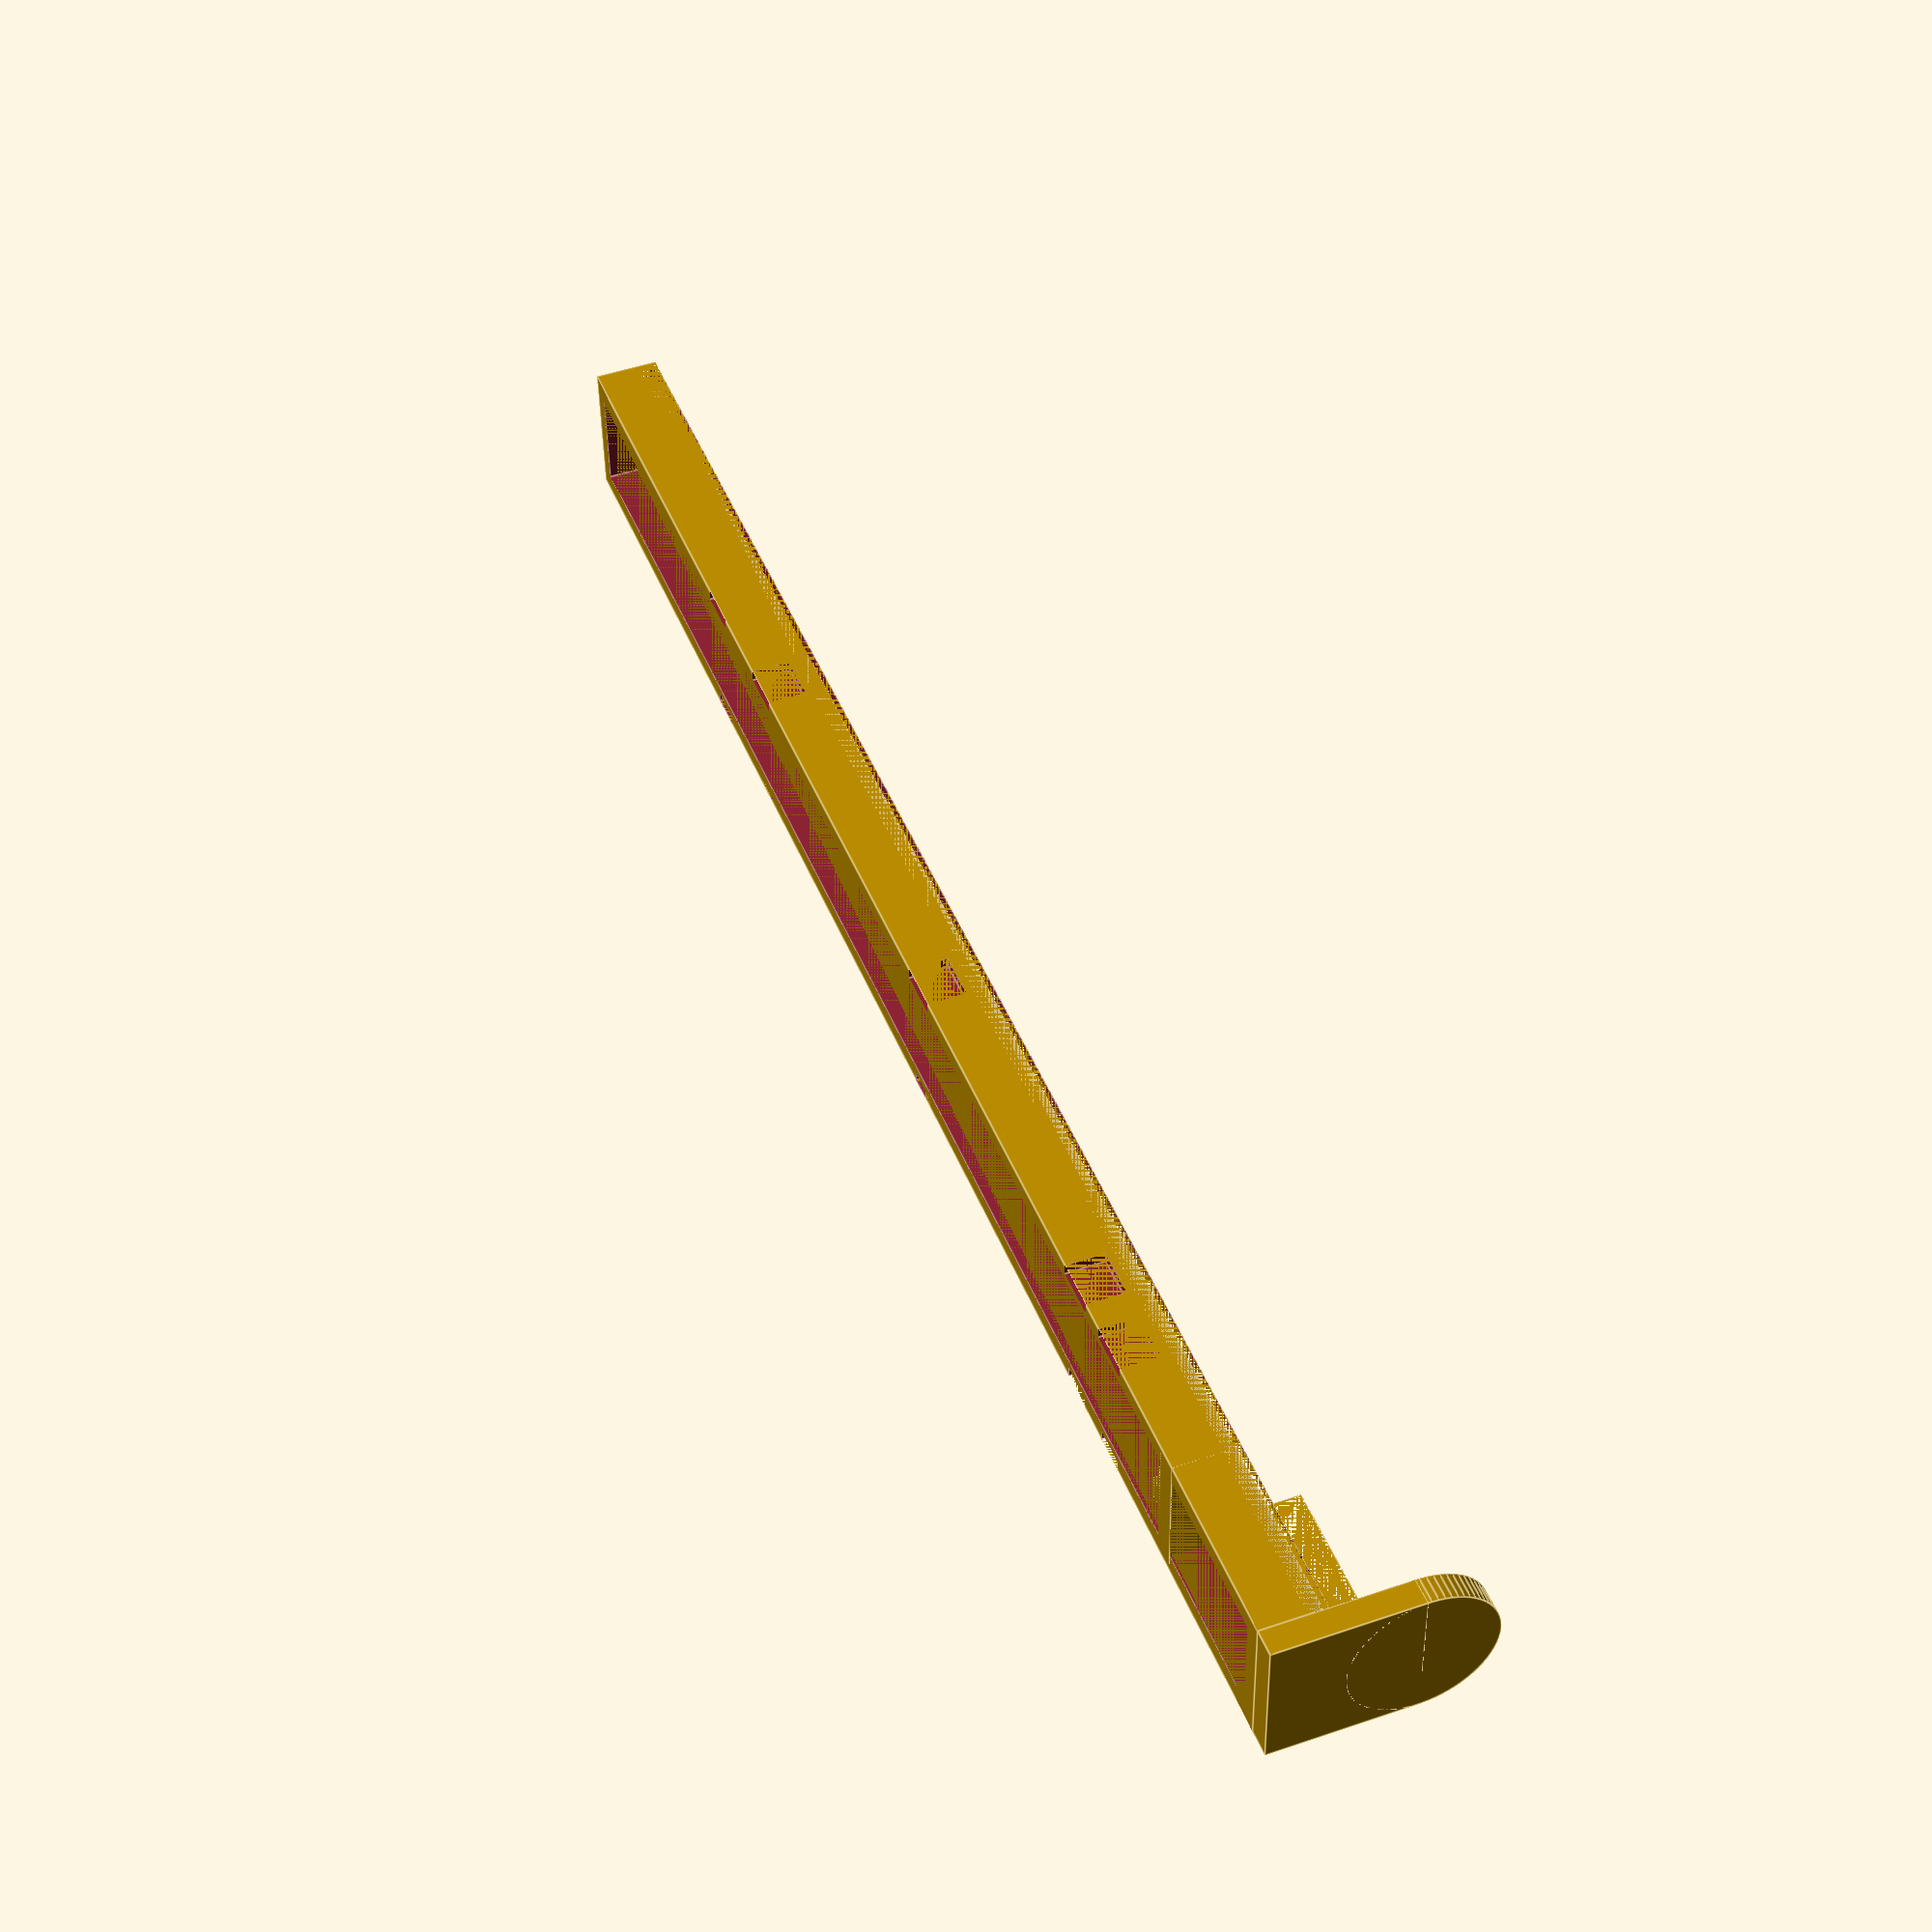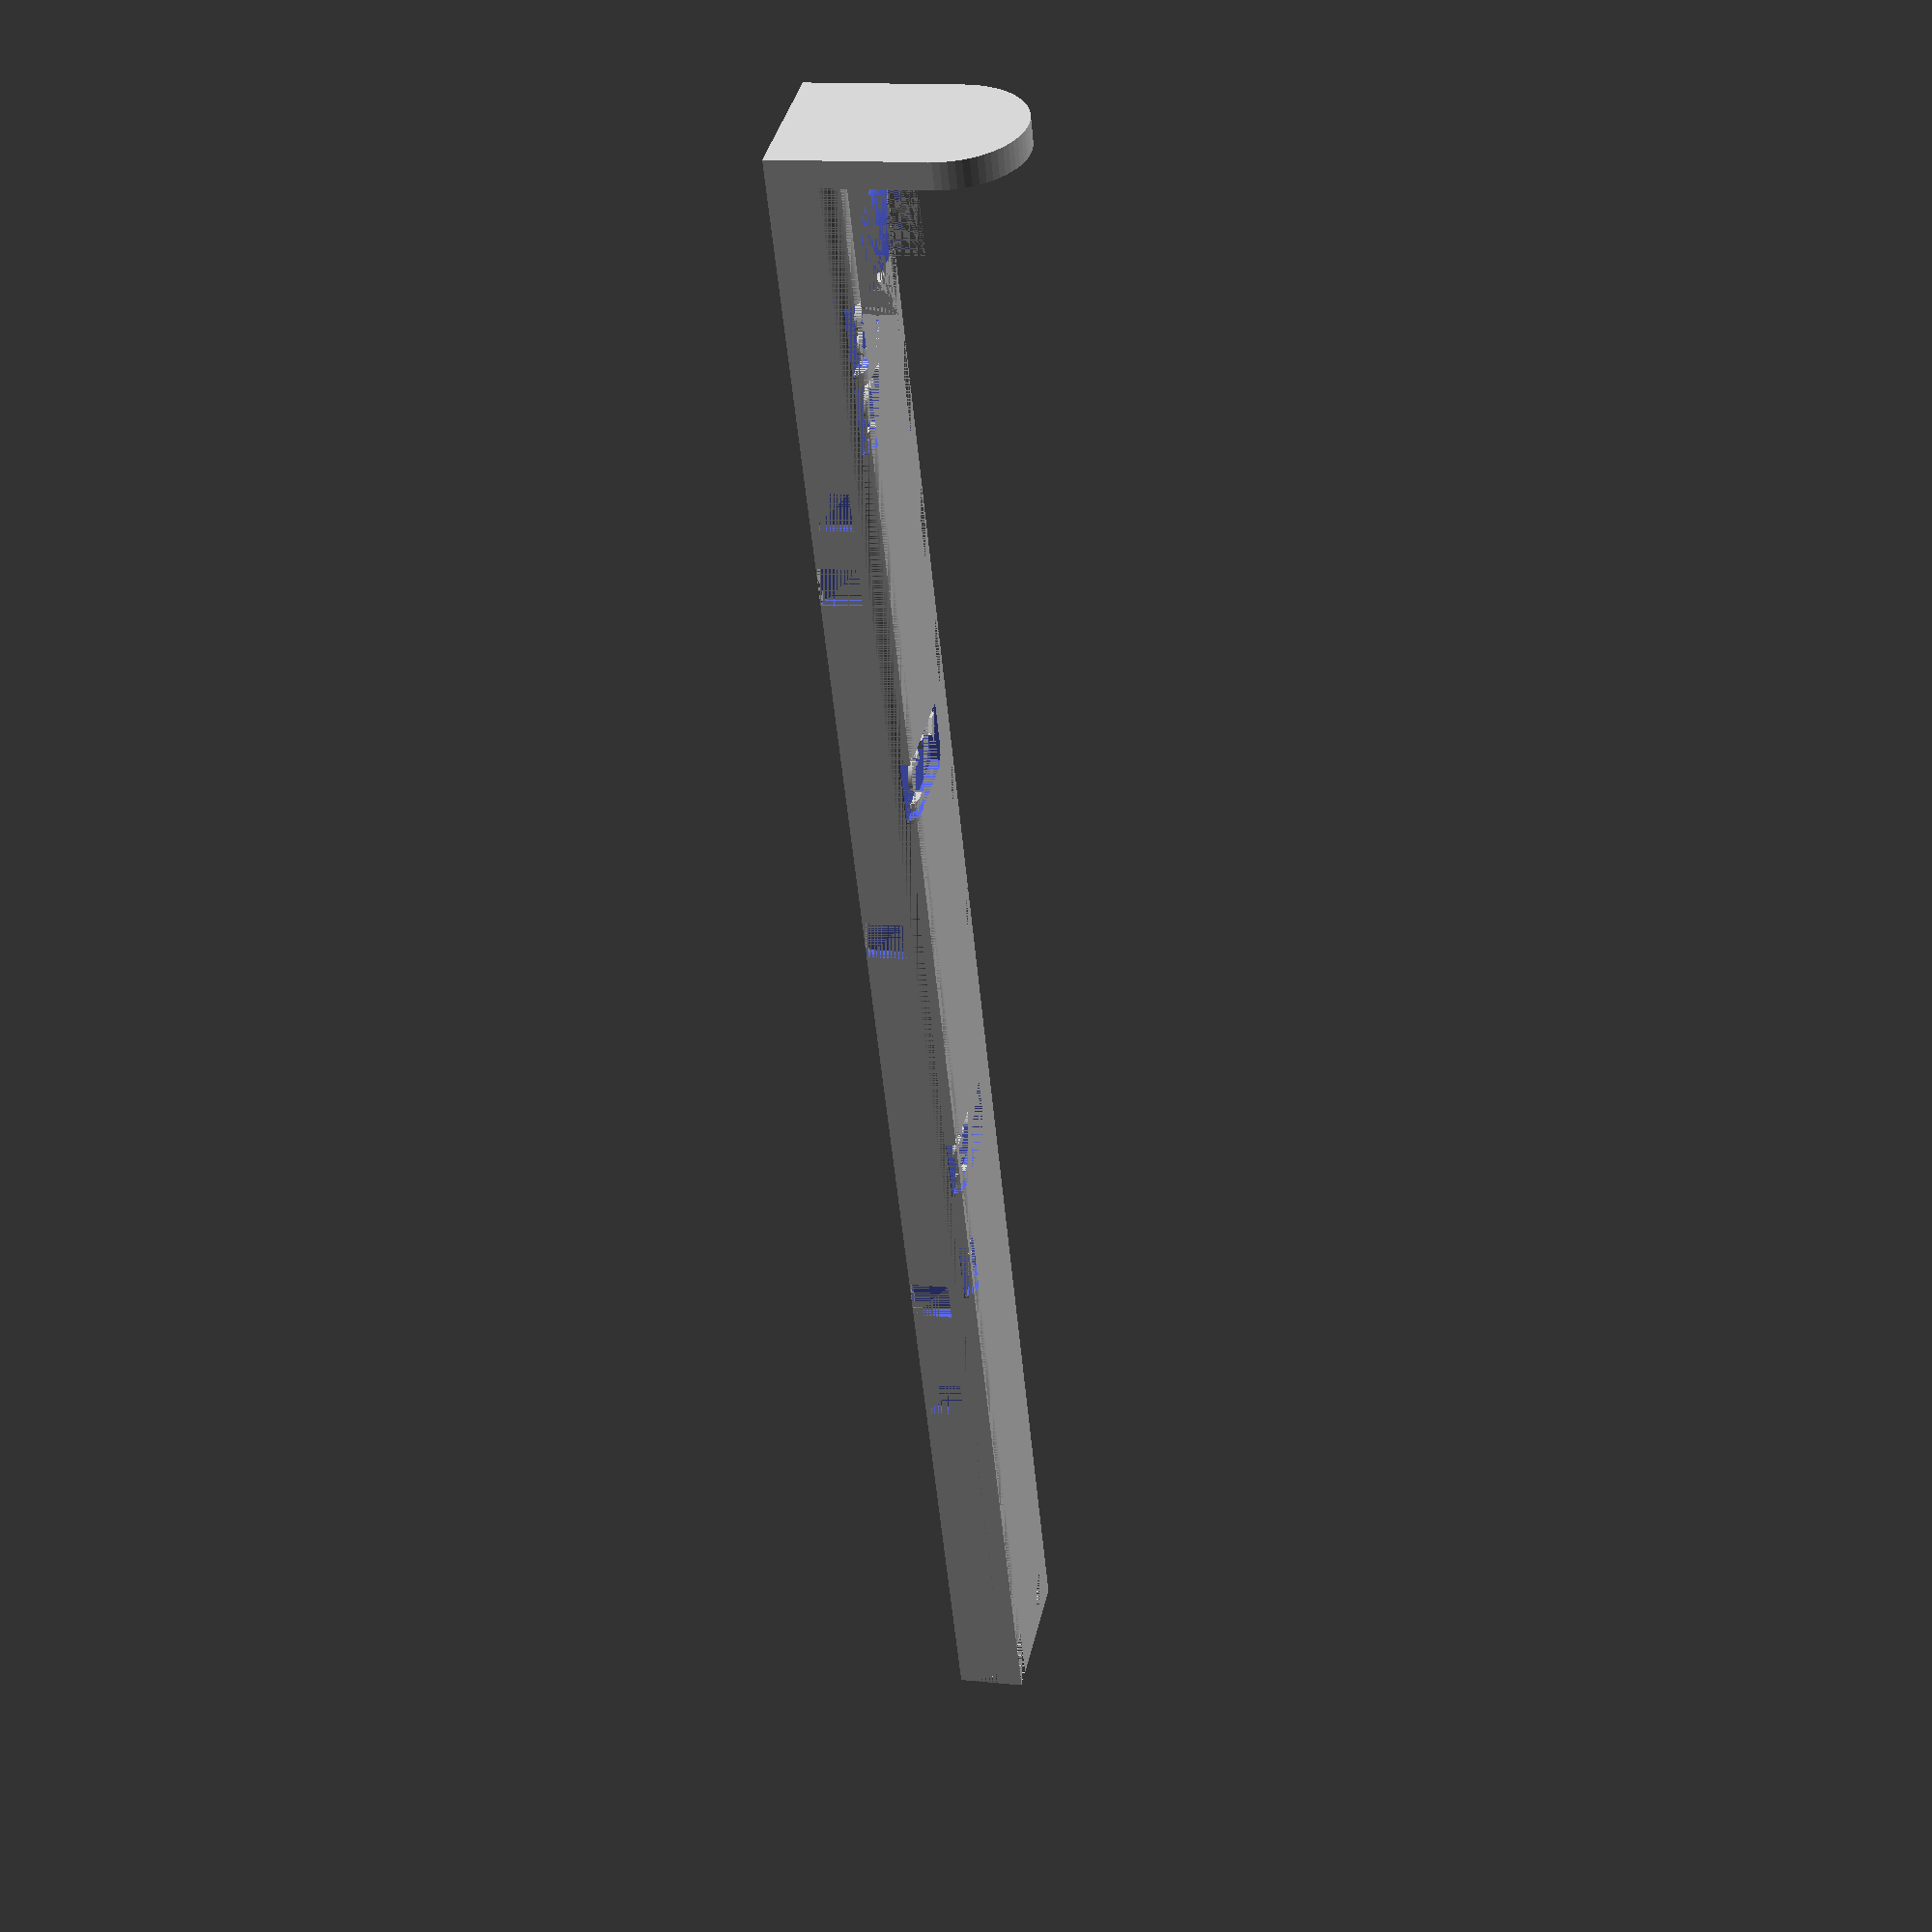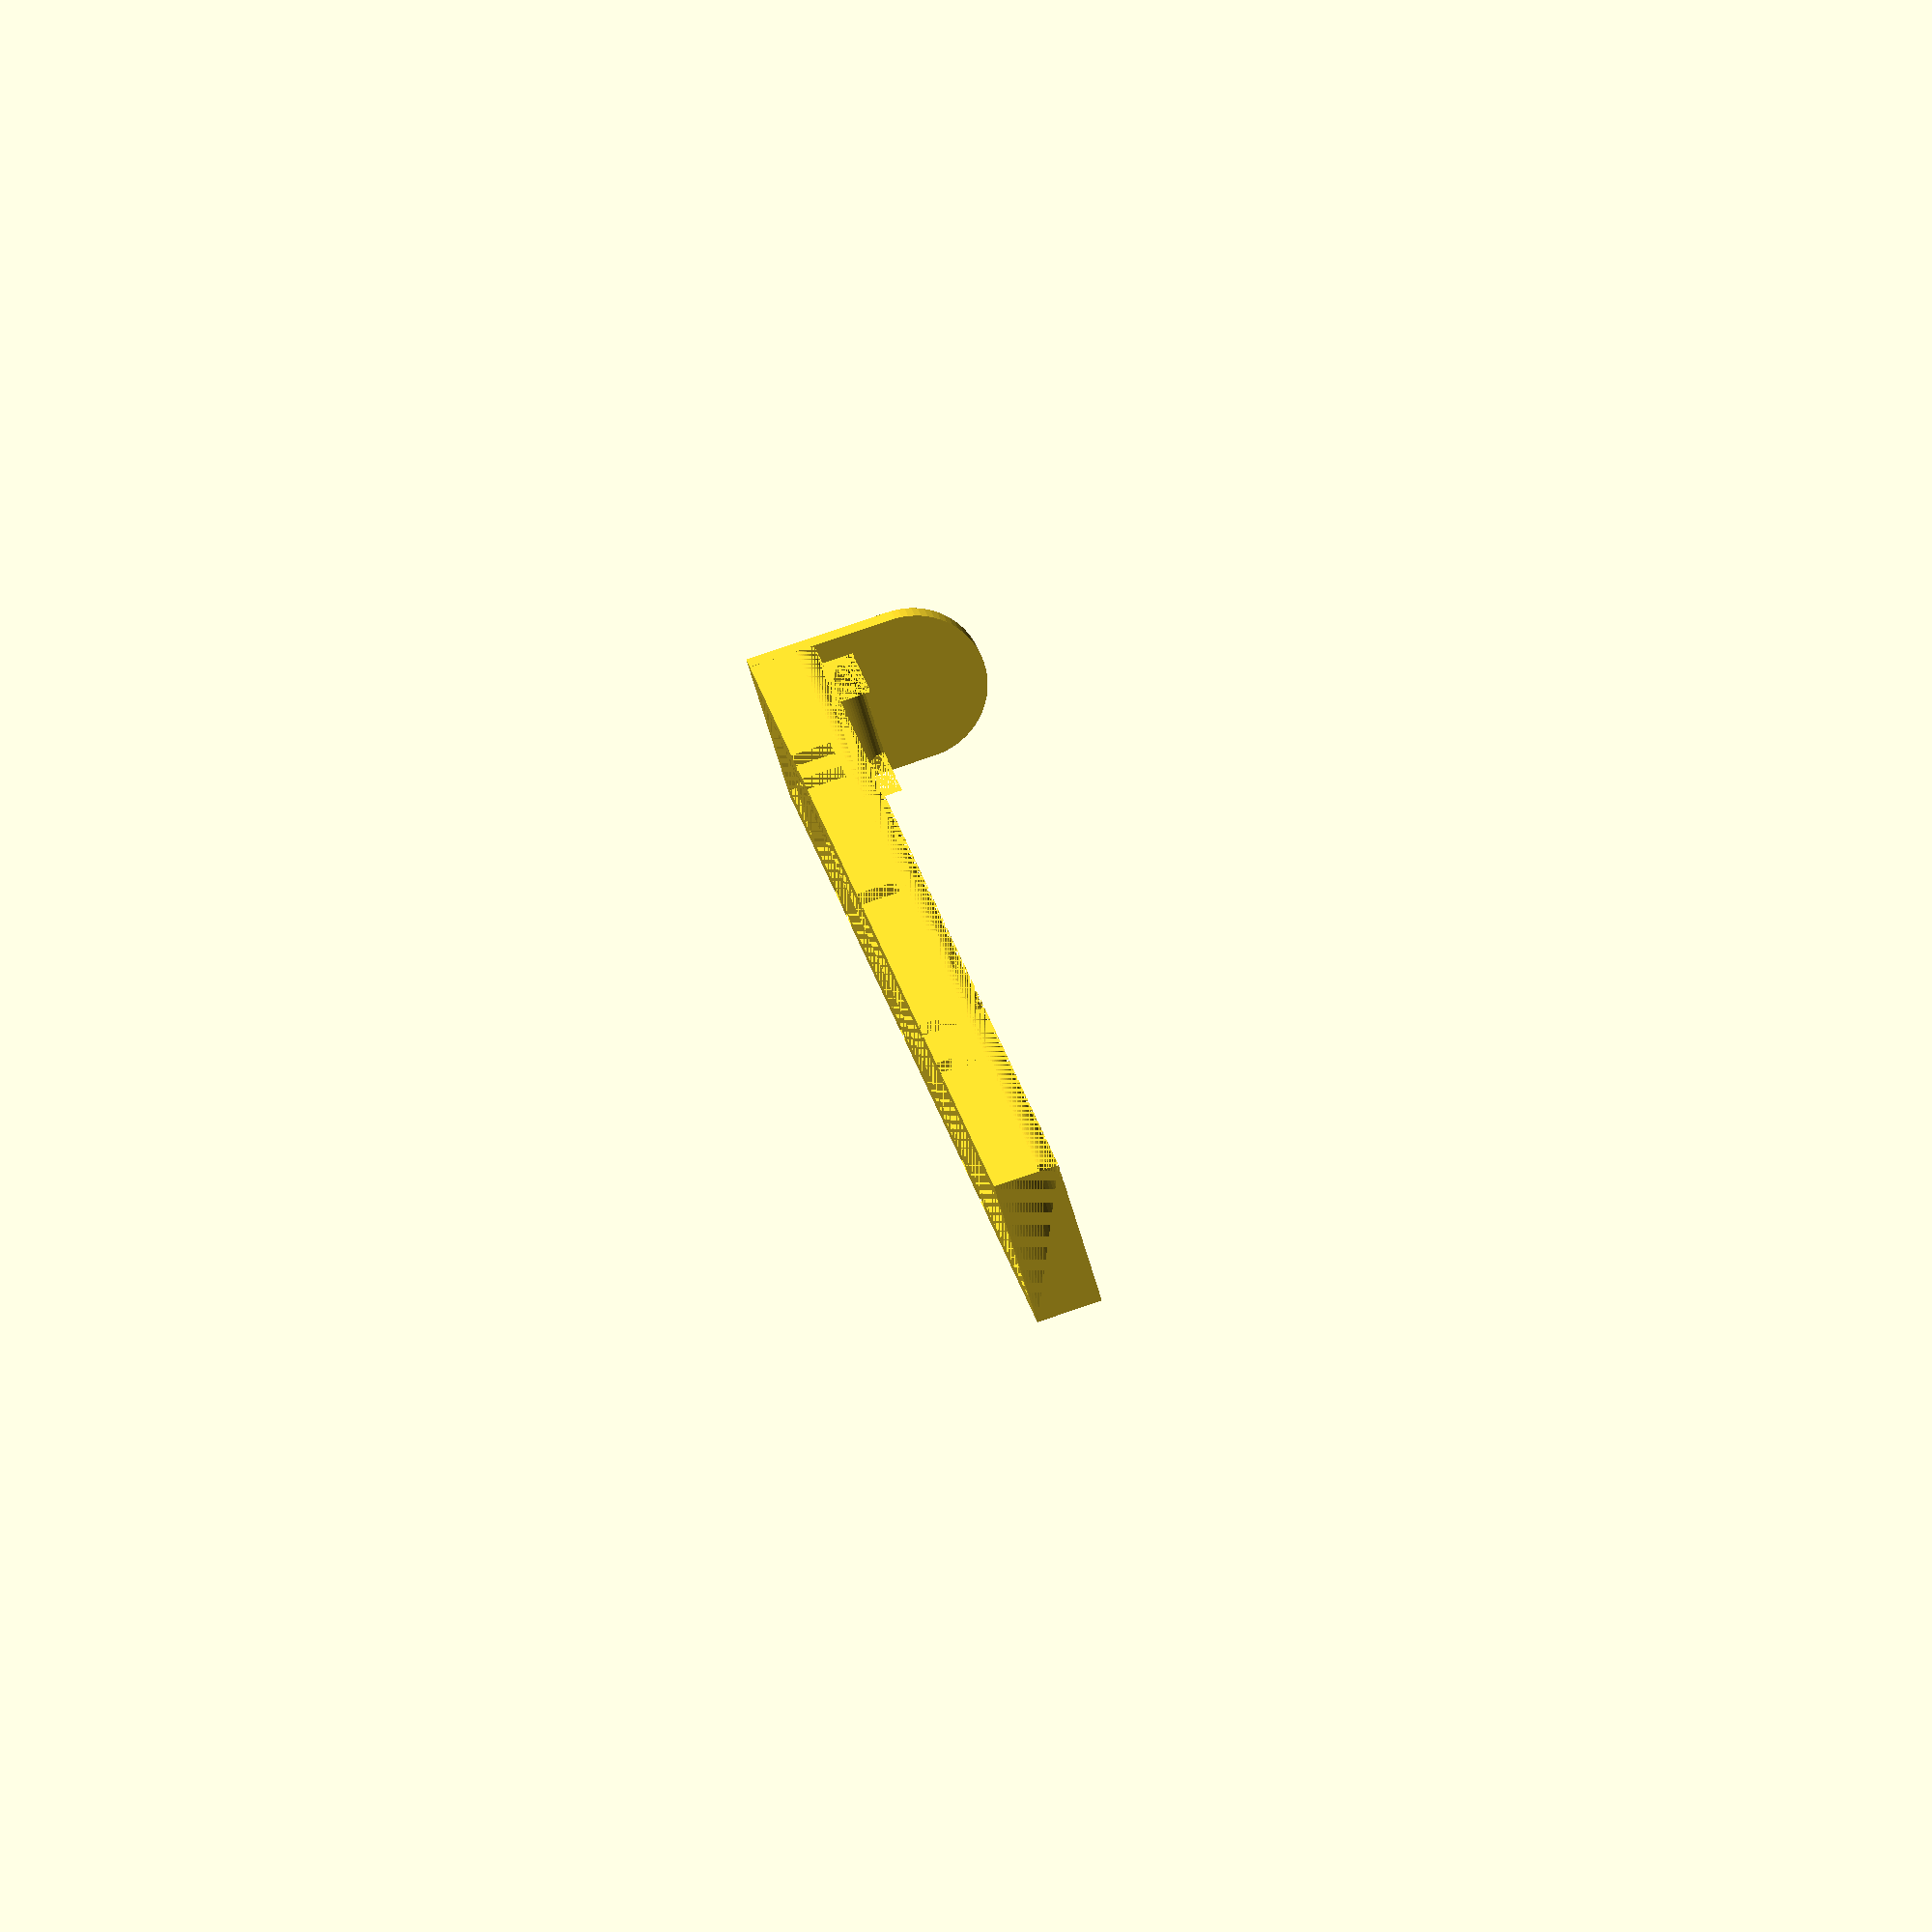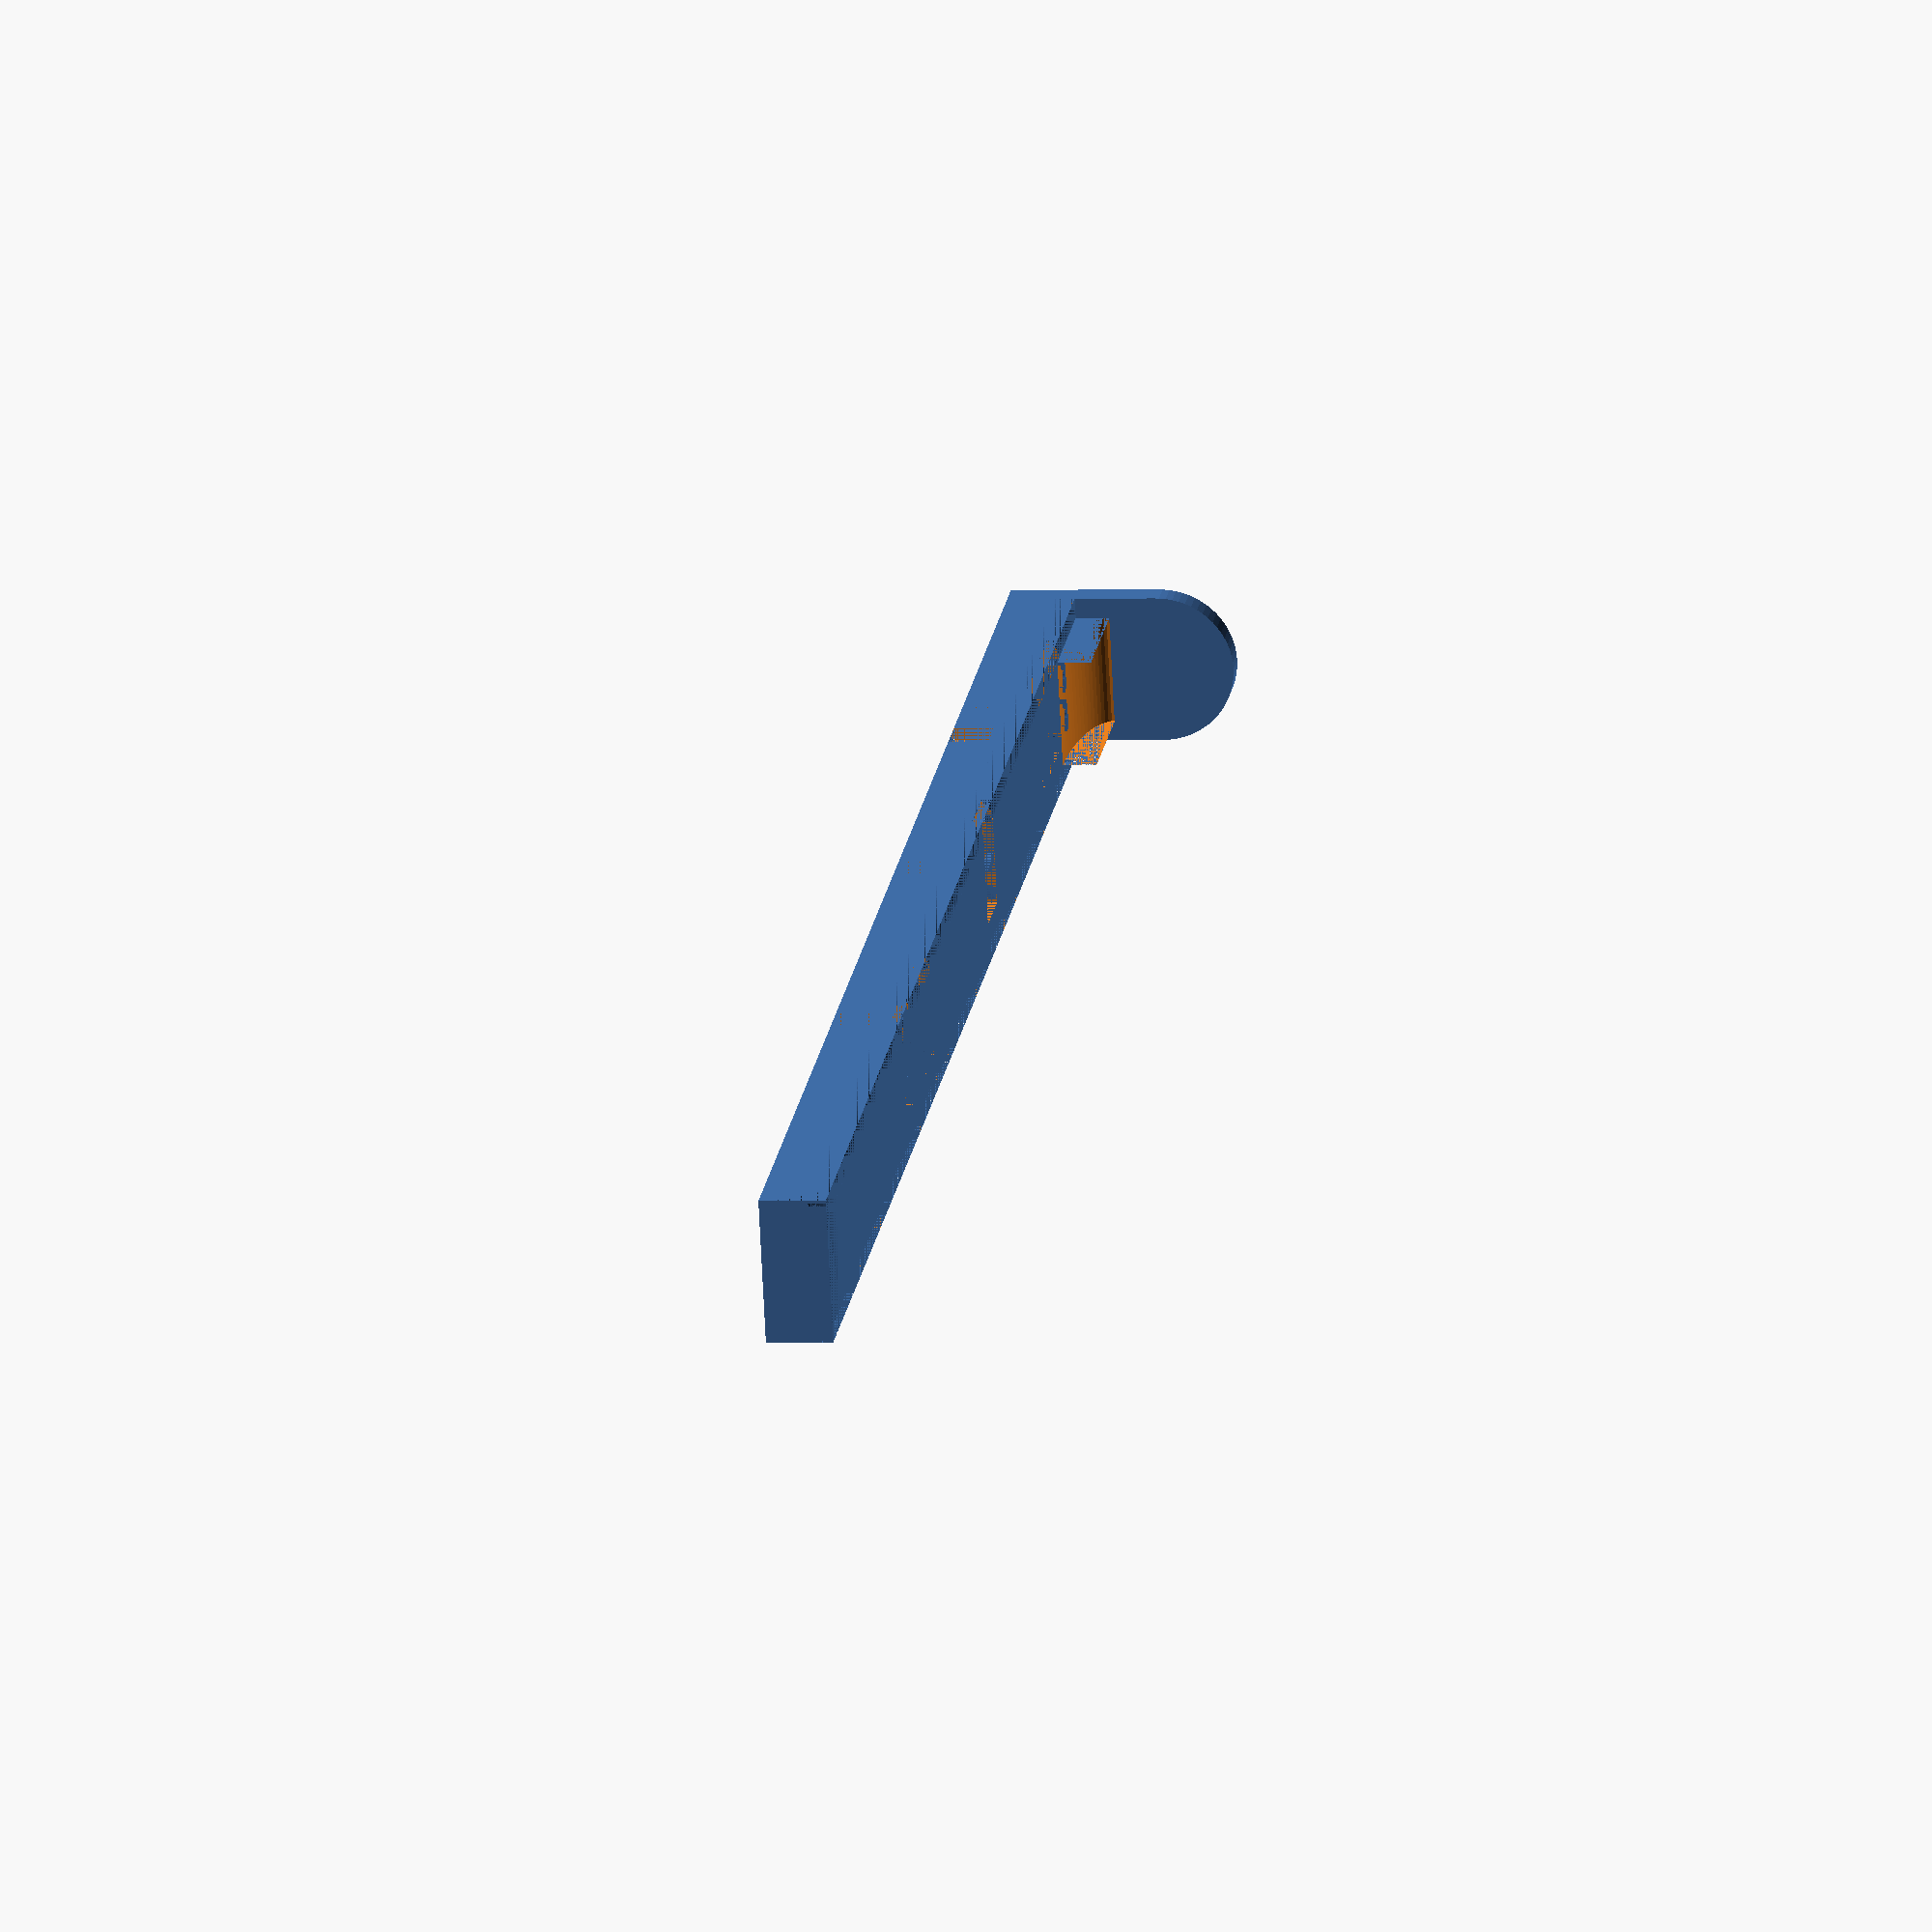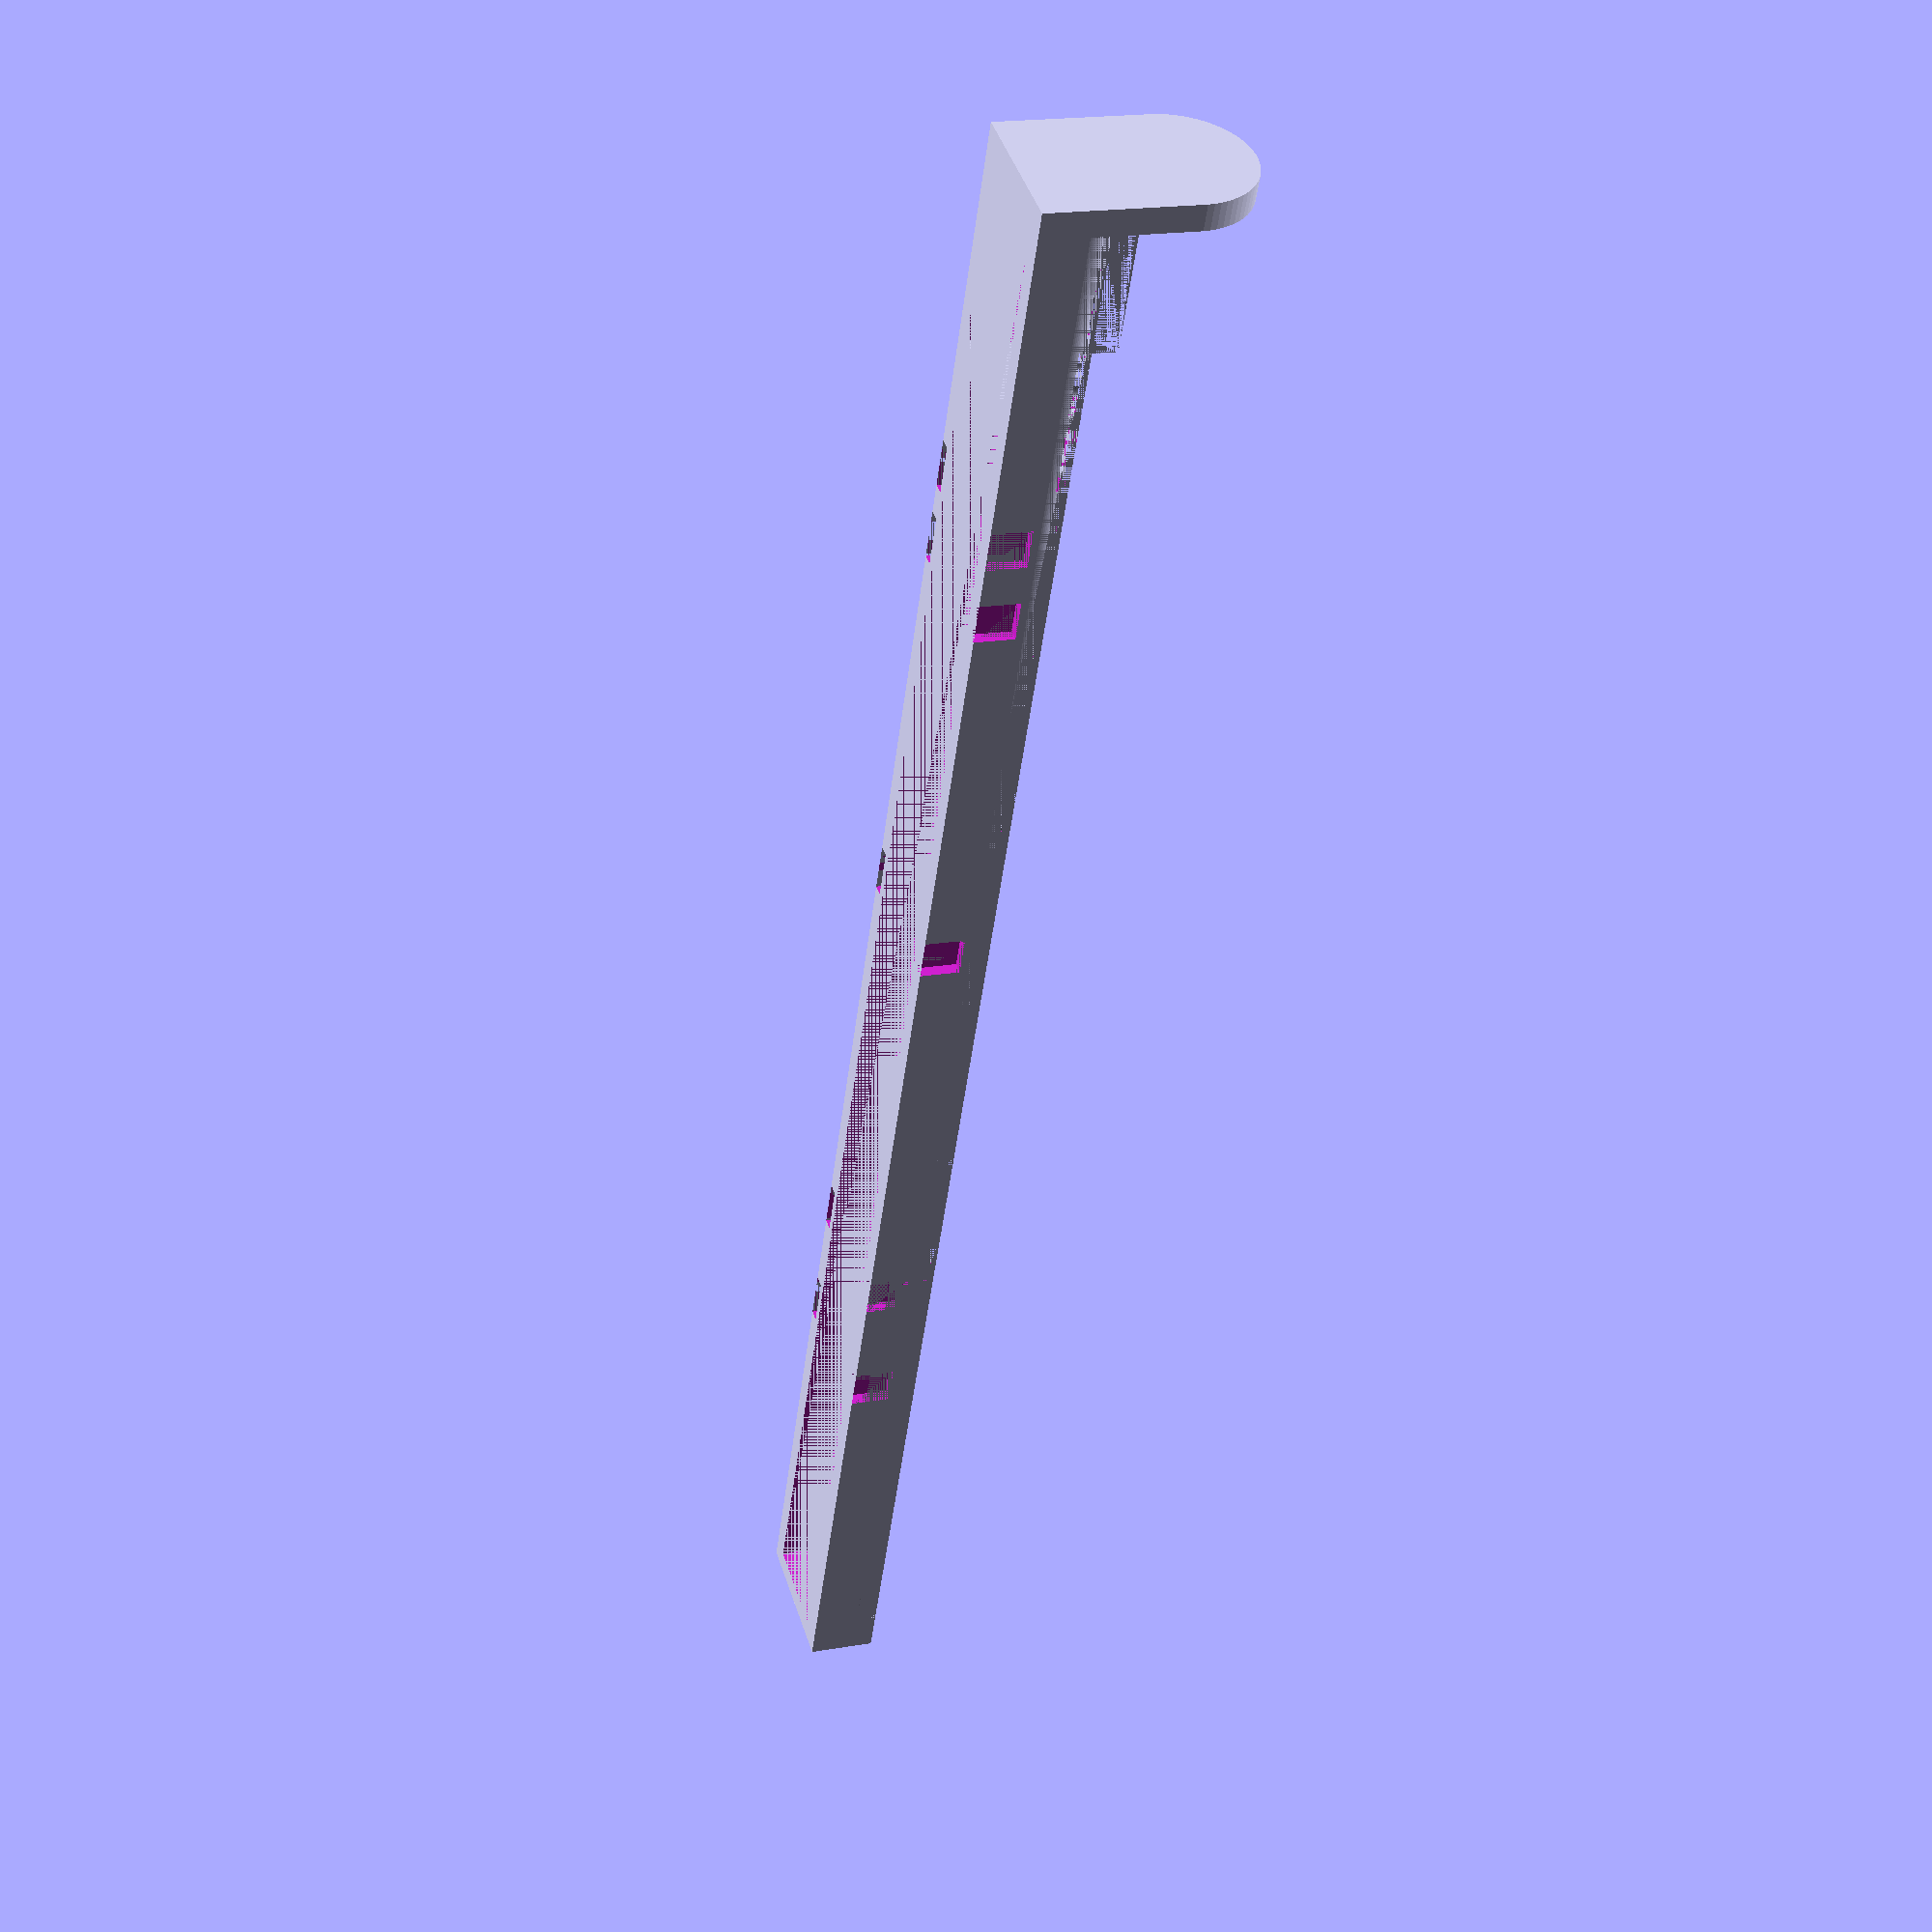
<openscad>
// Author: Dieter Vanderfaeillie
// Leitz 5036 measure tool
// Licensed under a Creative Commons Attribution-ShareAlike 4.0 International License.
// Adjusted by Jonas "frdmn" Friedmann <j@frd.mn>:
// - Depth of 11mm
// - Fix alignments of cuts for each sizing (for some reason it was 5mm off for me)
// - Use bold font for letters

$fn = 70;
LENGTH = 135; //Length of the tool
DEPTH = 11;   //Depth of the tool
HEIGHT = 5;   //Heigth of the tool
LABELS = 1;   //Display of labels on the tool

// Following code should be better document...
translate([2,DEPTH,HEIGHT]){
  rotate(a=180,v=[1,0,0]){
    difference(){
      base();
      union(){
        roundingv();
        roundingh(0);
        roundingh(1);
        //888
        translate([23,0,0]){
          cut();
          emboss("88");
        }
        //A6
        translate([29,0,0]){
          cut();
          emboss("A6");
        }
        //A5
        translate([59,0,0]){
          cut();
          emboss("A5");
        }
        //US
        translate([93,0,0]){
          cut();
          emboss("US");
        }
        //A4
        translate([103,0,0]){
          cut();
          emboss("A4");
        }
      }
    }
  }
}

module rest(){
  innerwidth = 10;
  innerheight = 2.5;
  translate([0,1.5,0]){
    mirror([0,0,1]){
      difference(){
        cube([innerwidth,DEPTH-3,innerheight]);
        translate([innerwidth,0,innerheight]){
          rotate(a=-90,v=[1,0,0]){
            resize([innerwidth*2,0,0]){
              cylinder(r=innerheight, h=DEPTH-3);
            }
          }
        }
      }
    }
  }
}

module roundingh(right){
  RADIUS = 1.5;
  translateCube = right ? [0,-RADIUS,-RADIUS] : [0,0,-RADIUS];
  translateTotal = right ? [0,RADIUS,RADIUS] : [0,DEPTH-RADIUS,RADIUS];
  translate(translateTotal){
    difference(){
      translate(translateCube){
        cube([LENGTH,RADIUS,RADIUS]);
      }
      rotate(a=90,v=[0,1,0]){
        cylinder(r=RADIUS,h=LENGTH);
      }
    }
  }
}

module roundingv(){
  RADIUS = 5;
  translate([LENGTH-RADIUS,0,RADIUS]){
    difference(){
      translate([0,0,-RADIUS]){
        cube([RADIUS,DEPTH,RADIUS]);
      }
      rotate(a=-90,v=[1,0,0]){
        cylinder(r=RADIUS,h=DEPTH);
      }
    }
  }
}

module emboss(text){
  if(LABELS){
    translate([-14,DEPTH-8,0]){
      difference(){
        cube([5,8,0.8]);
        placeText(text);
      }
    }
  }
}

module placeText(text) {
  translate([0.5,4,0]){
    mirror([0,1,0]){
      rotate(a=-90,v=[0,0,1]){
        linear_extrude(1);
        text(text=text,size=4,halign="center",font="Liberation Sans:style=Bold Italic");
      }
    }
  }
}

module sidegrip(){
  sideDepth = 2;
  union(){
    cube([sideDepth,DEPTH,DEPTH]);
    translate([0,DEPTH/2,DEPTH]){
      rotate(a=90,v=[0,1,0]){
        cylinder(r=DEPTH/2,h=sideDepth);
      }
    }
  }
}

module cut(){
  cutdepth = 0.9;
  translate([0,0,HEIGHT-3]){
    union(){
      cube([3.75,cutdepth,3.75]);
      translate([0,DEPTH-cutdepth,0]){
        cube([3,cutdepth,3]);
      }
    }
  }
}

module base(){
  rest();
  wallThickness = 1.5;
  difference(){
    cube([LENGTH,DEPTH,HEIGHT]);
    translate([wallThickness,wallThickness,2]){
      cube([LENGTH-wallThickness*2, DEPTH-wallThickness*2,HEIGHT-2]);
    }
  }
  translate([14,0,0]){
    cube([2,DEPTH,HEIGHT]);
    translate([0,DEPTH/2-1,0]){
      cube([3,2,HEIGHT]);
    }
  }
  translate([-2,DEPTH,HEIGHT]){
    rotate(a=180,v=[1,0,0]){
      sidegrip();
    }
  }
}
</openscad>
<views>
elev=132.0 azim=182.1 roll=291.1 proj=p view=edges
elev=166.8 azim=246.3 roll=256.6 proj=p view=solid
elev=276.9 azim=245.4 roll=251.4 proj=o view=solid
elev=181.2 azim=339.7 roll=261.7 proj=o view=wireframe
elev=341.9 azim=66.5 roll=251.5 proj=p view=solid
</views>
